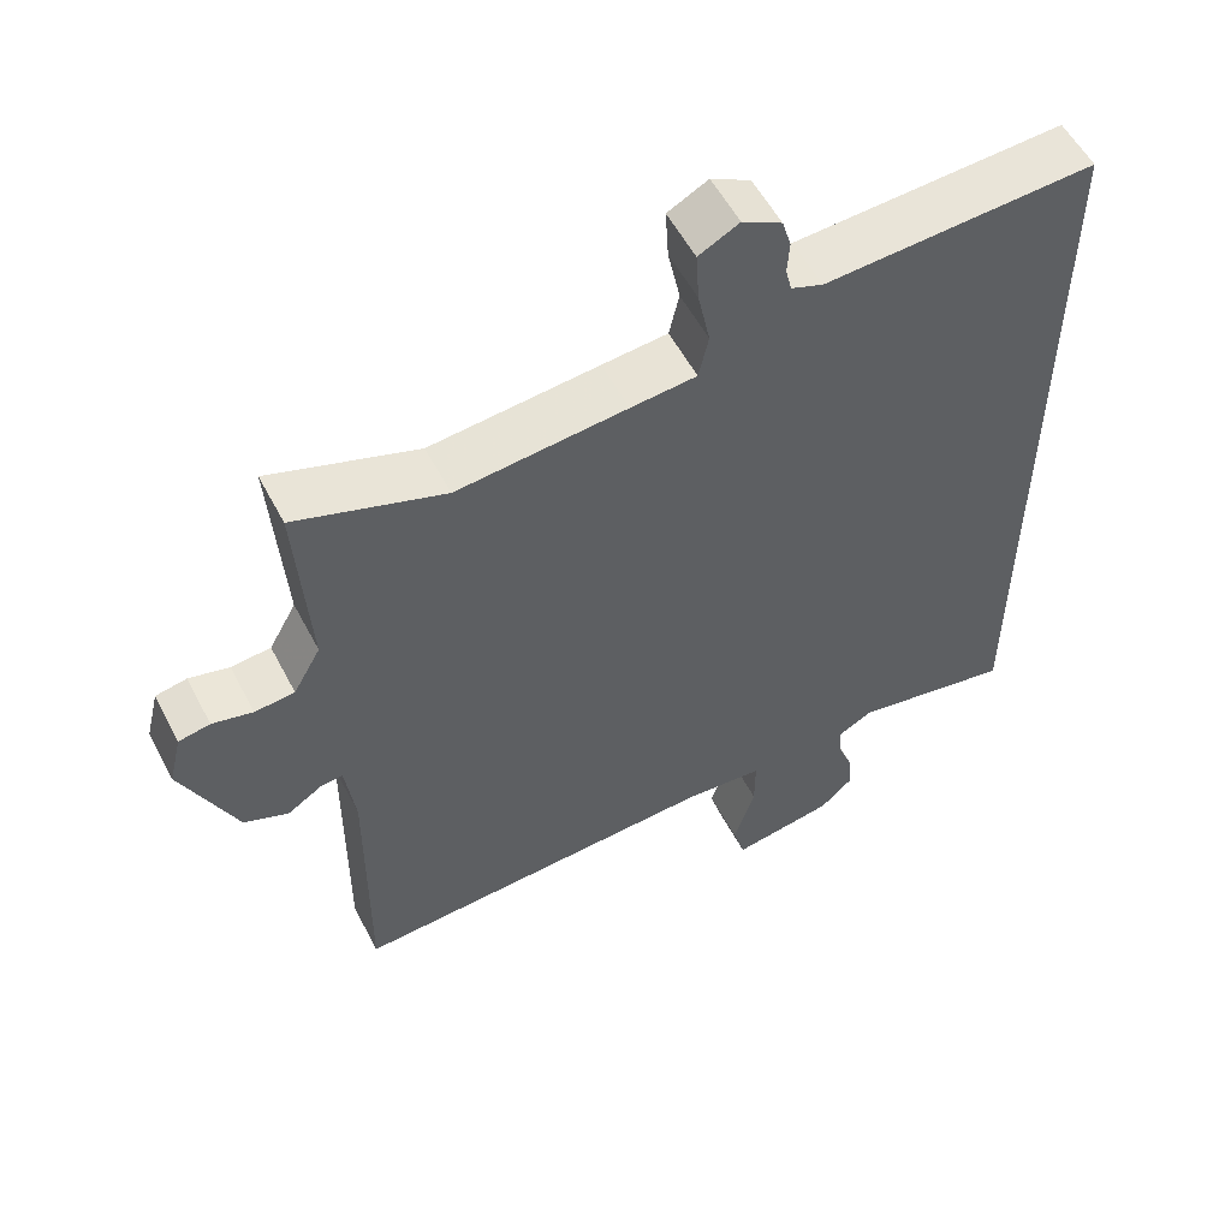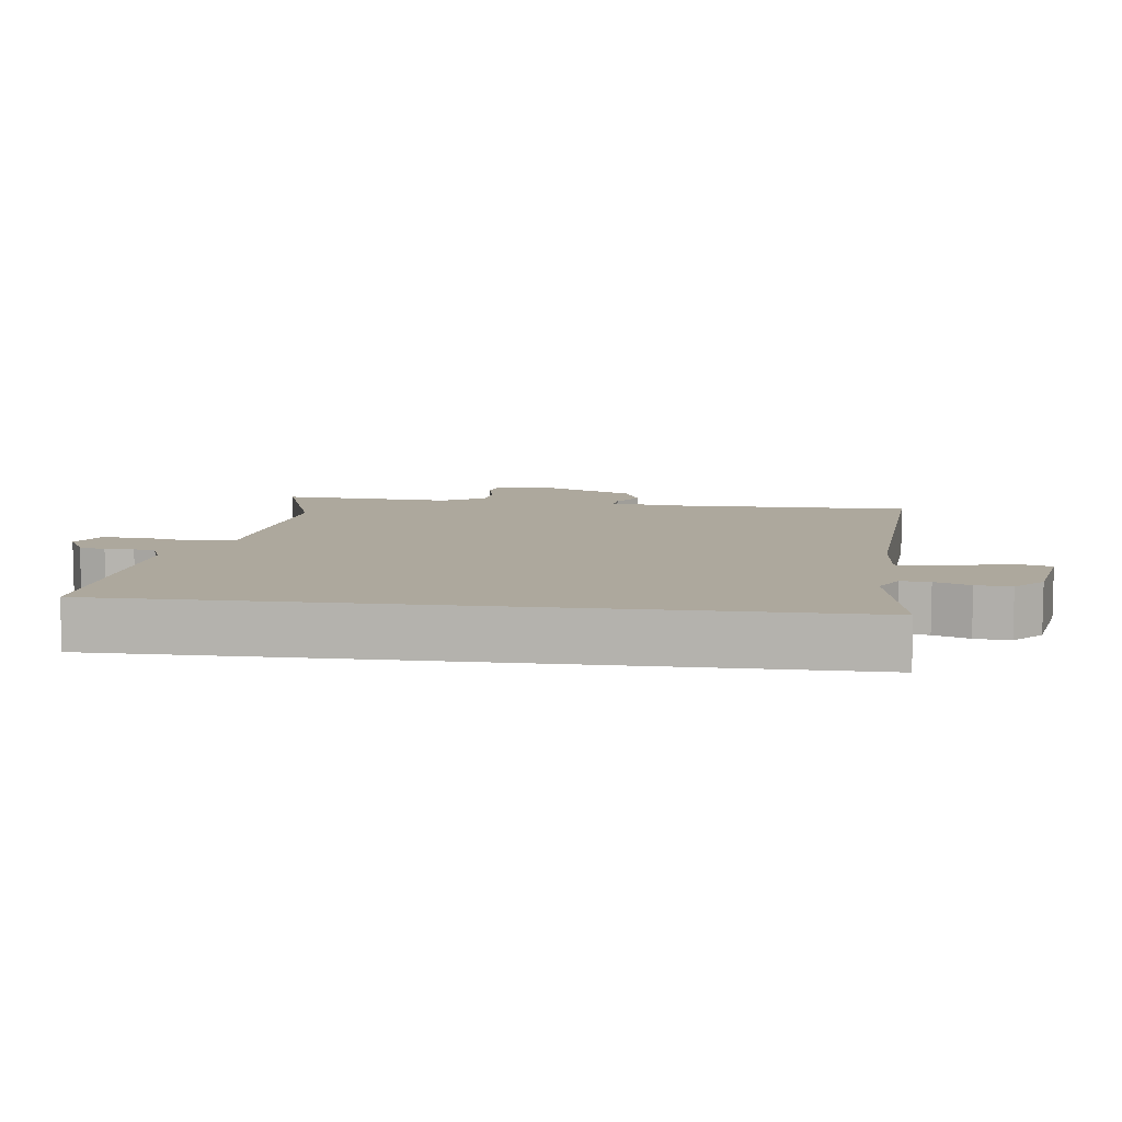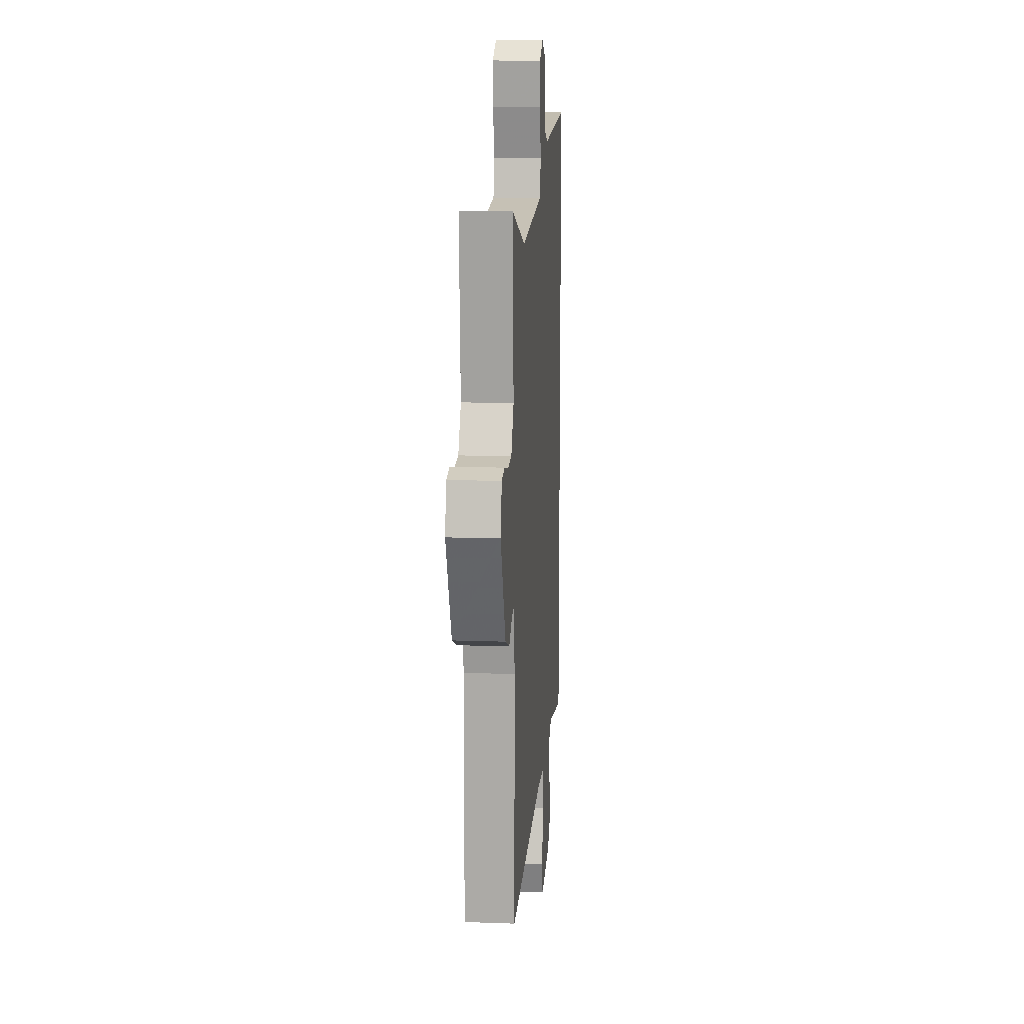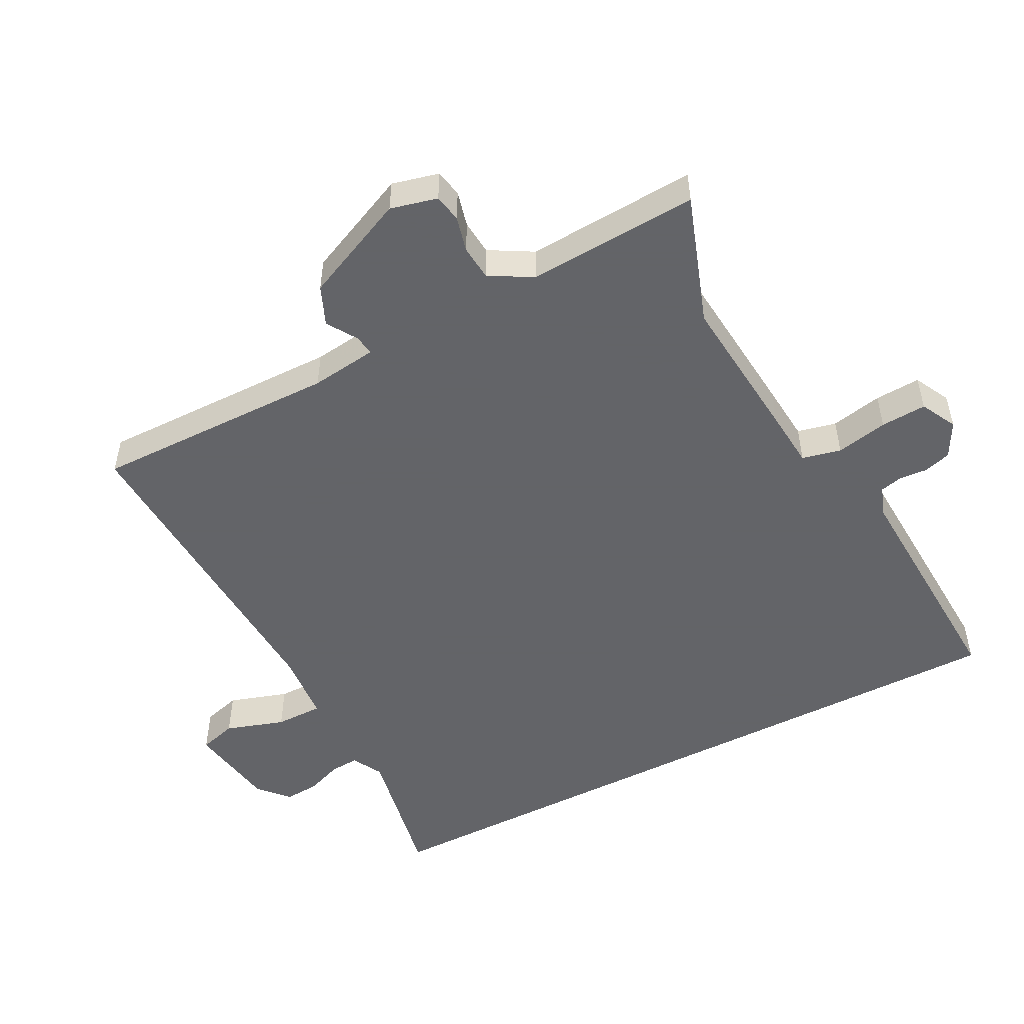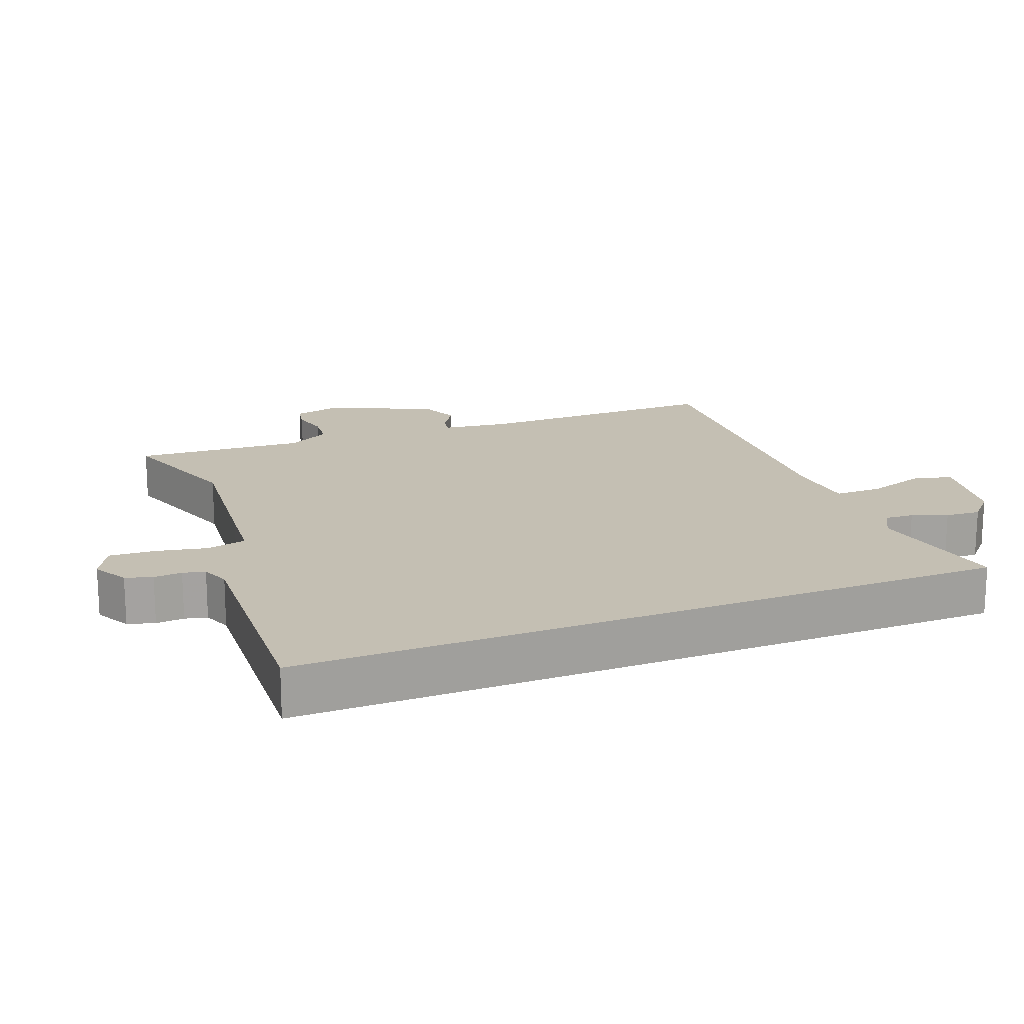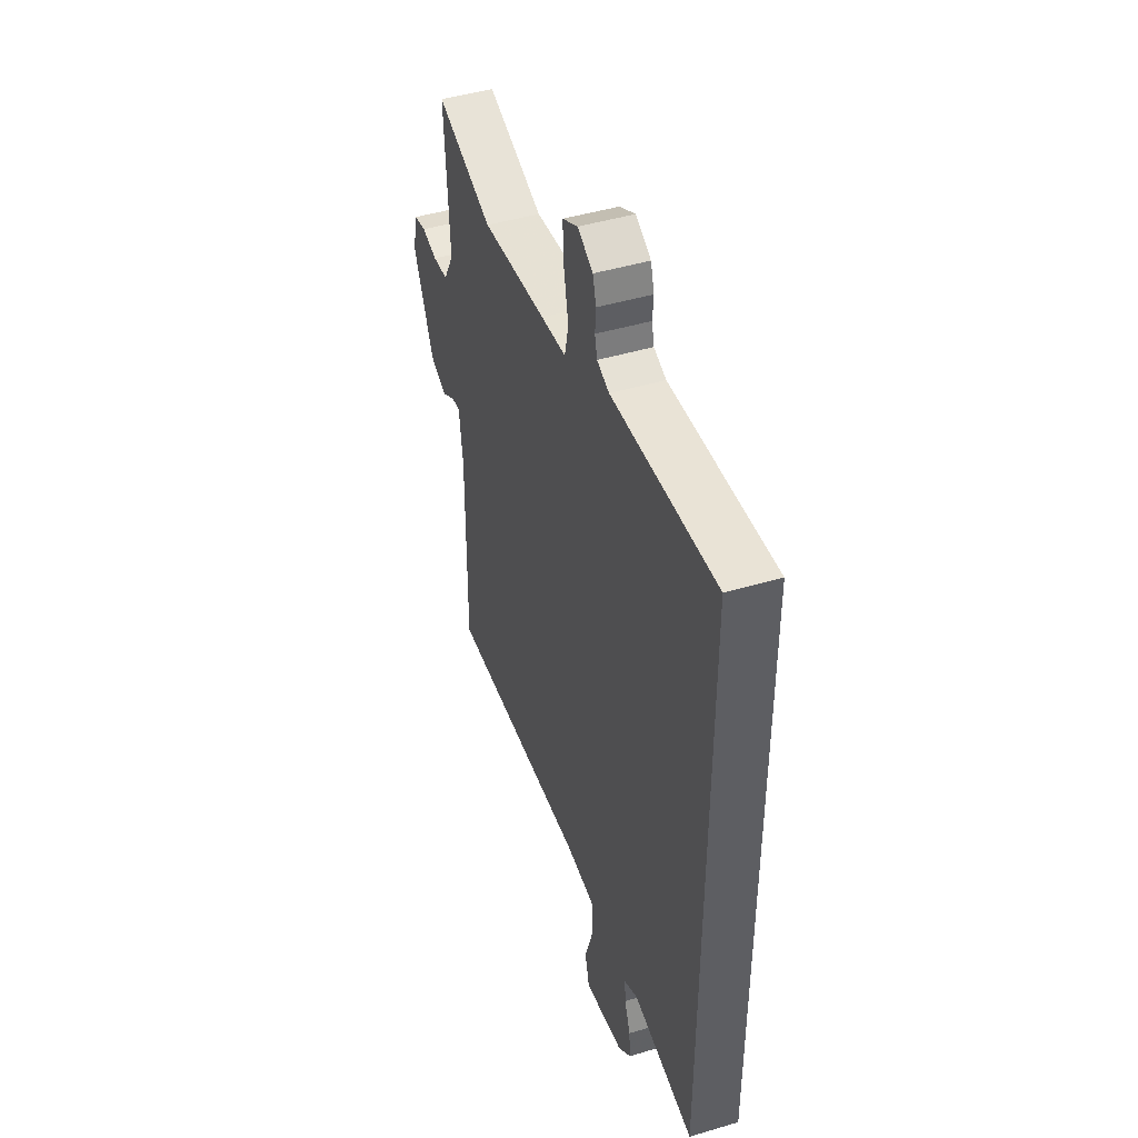
<metadata>
{"format":"obj","ext":"obj","renderer":"f3d","projection":"perspective","resolution":1024,"background":"white","views":[{"elev":55.6,"azim":-27.4,"up":"+Z"},{"elev":8.7,"azim":97.1,"up":"+Y"},{"elev":13.6,"azim":-85.3,"up":"+Z"},{"elev":-51.3,"azim":-62.8,"up":"+Y"},{"elev":17.7,"azim":68.3,"up":"+Y"},{"elev":45.7,"azim":71.0,"up":"+Z"}]}
</metadata>
<code>
v -0.515 0.07 0.505
v -0.321 0.07 0.439
v -0.099 0.07 0.461
v -0.013 0.07 0.469
v 0 0.07 0.527
v -0.016 0.07 0.604
v -0.02 0.07 0.672
v 0.033 0.07 0.7
v 0.085 0.07 0.672
v 0.097 0.07 0.632
v 0.094 0.07 0.59
v 0.102 0.07 0.557
v 0.144 0.07 0.541
v 0.5 0.07 0.561
v 0.5 0.07 -0.494
v 0.289 0.07 -0.455
v 0.244 0.07 -0.48
v 0.247 0.07 -0.523
v 0.267 0.07 -0.575
v 0.271 0.07 -0.627
v 0.228 0.07 -0.667
v 0.094 0.07 -0.69
v 0.078 0.07 -0.634
v 0.106 0.07 -0.546
v 0.106 0.07 -0.475
v 0.002 0.07 -0.467
v -0.484 0.07 -0.495
v -0.481 0.07 -0.13
v -0.494 0.07 -0.031
v -0.524 0.07 -0.035
v -0.569 0.07 -0.064
v -0.627 0.07 -0.04
v -0.698 0.07 0.116
v -0.681 0.07 0.186
v -0.64 0.07 0.194
v -0.587 0.07 0.181
v -0.535 0.07 0.186
v -0.499 0.07 0.25
v -0.515 0 0.505
v -0.321 0 0.439
v -0.099 0 0.461
v -0.013 0 0.469
v 0 0 0.527
v -0.016 0 0.604
v -0.02 0 0.672
v 0.033 0 0.7
v 0.085 0 0.672
v 0.097 0 0.632
v 0.094 0 0.59
v 0.102 0 0.557
v 0.144 0 0.541
v 0.5 0 0.561
v 0.5 0 -0.494
v 0.289 0 -0.455
v 0.244 0 -0.48
v 0.247 0 -0.523
v 0.267 0 -0.575
v 0.271 0 -0.627
v 0.228 0 -0.667
v 0.094 0 -0.69
v 0.078 0 -0.634
v 0.106 0 -0.546
v 0.106 0 -0.475
v 0.002 0 -0.467
v -0.484 0 -0.495
v -0.481 0 -0.13
v -0.494 0 -0.031
v -0.524 0 -0.035
v -0.569 0 -0.064
v -0.627 0 -0.04
v -0.698 0 0.116
v -0.681 0 0.186
v -0.64 0 0.194
v -0.587 0 0.181
v -0.535 0 0.186
v -0.499 0 0.25
f 33 34 35 36
f 33 36 37
f 30 31 32 33
f 29 30 33 37
f 26 27 28
f 25 26 28 29
f 21 22 23 24
f 21 24 25
f 18 19 20 21
f 17 18 21 25
f 16 17 25 29
f 13 14 15 16
f 12 13 16 29
f 8 9 10 11
f 5 6 7 8
f 5 8 11 12
f 2 3 4
f 38 1 2
f 38 2 4
f 37 38 4
f 29 37 4
f 12 29 4
f 4 5 12
f 74 73 72 71
f 75 74 71
f 71 70 69 68
f 75 71 68 67
f 66 65 64
f 67 66 64 63
f 62 61 60 59
f 63 62 59
f 59 58 57 56
f 63 59 56 55
f 67 63 55 54
f 54 53 52 51
f 67 54 51 50
f 49 48 47 46
f 46 45 44 43
f 50 49 46 43
f 42 41 40
f 40 39 76
f 42 40 76
f 42 76 75
f 42 75 67
f 42 67 50
f 50 43 42
f 1 39 40 2
f 2 40 41 3
f 3 41 42 4
f 4 42 43 5
f 5 43 44 6
f 6 44 45 7
f 7 45 46 8
f 8 46 47 9
f 9 47 48 10
f 10 48 49 11
f 11 49 50 12
f 12 50 51 13
f 13 51 52 14
f 14 52 53 15
f 15 53 54 16
f 16 54 55 17
f 17 55 56 18
f 18 56 57 19
f 19 57 58 20
f 20 58 59 21
f 21 59 60 22
f 22 60 61 23
f 23 61 62 24
f 24 62 63 25
f 25 63 64 26
f 26 64 65 27
f 27 65 66 28
f 28 66 67 29
f 29 67 68 30
f 30 68 69 31
f 31 69 70 32
f 32 70 71 33
f 33 71 72 34
f 34 72 73 35
f 35 73 74 36
f 36 74 75 37
f 37 75 76 38
f 38 76 39 1

</code>
